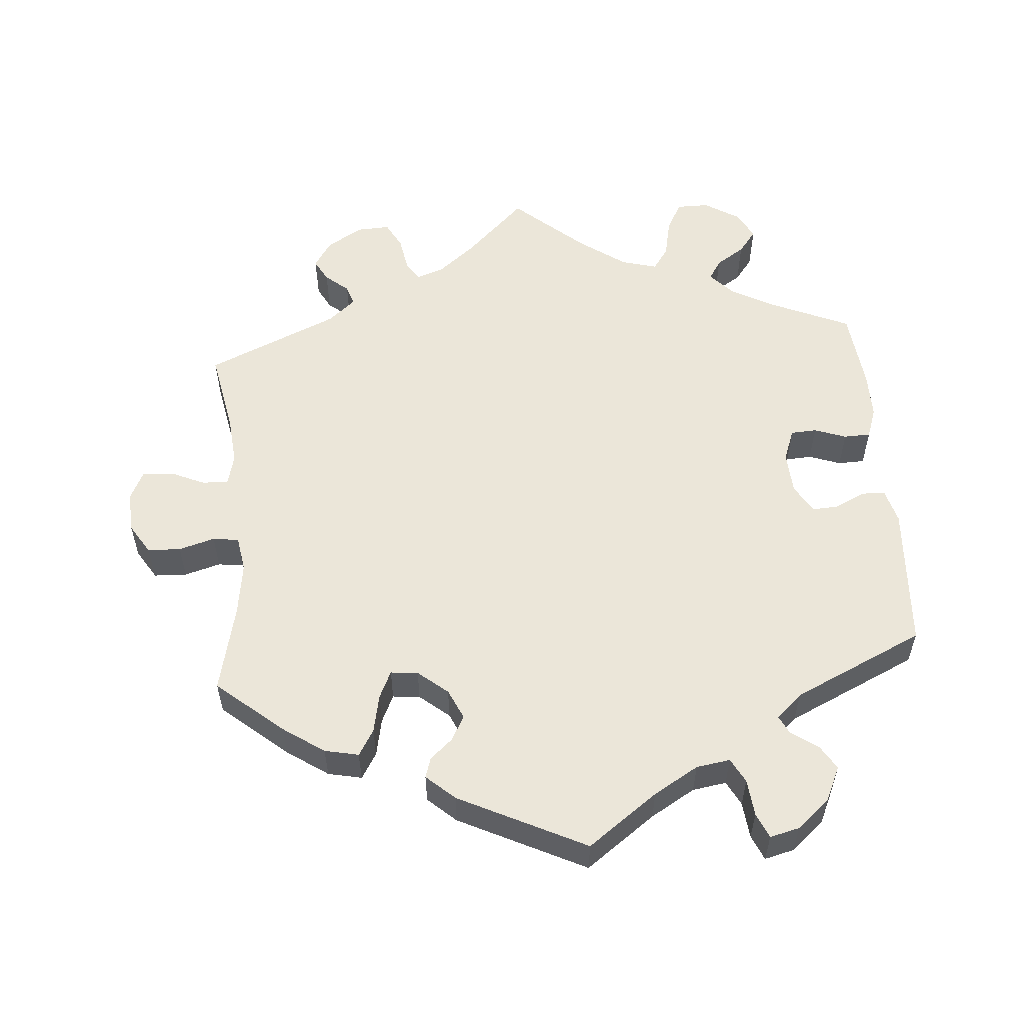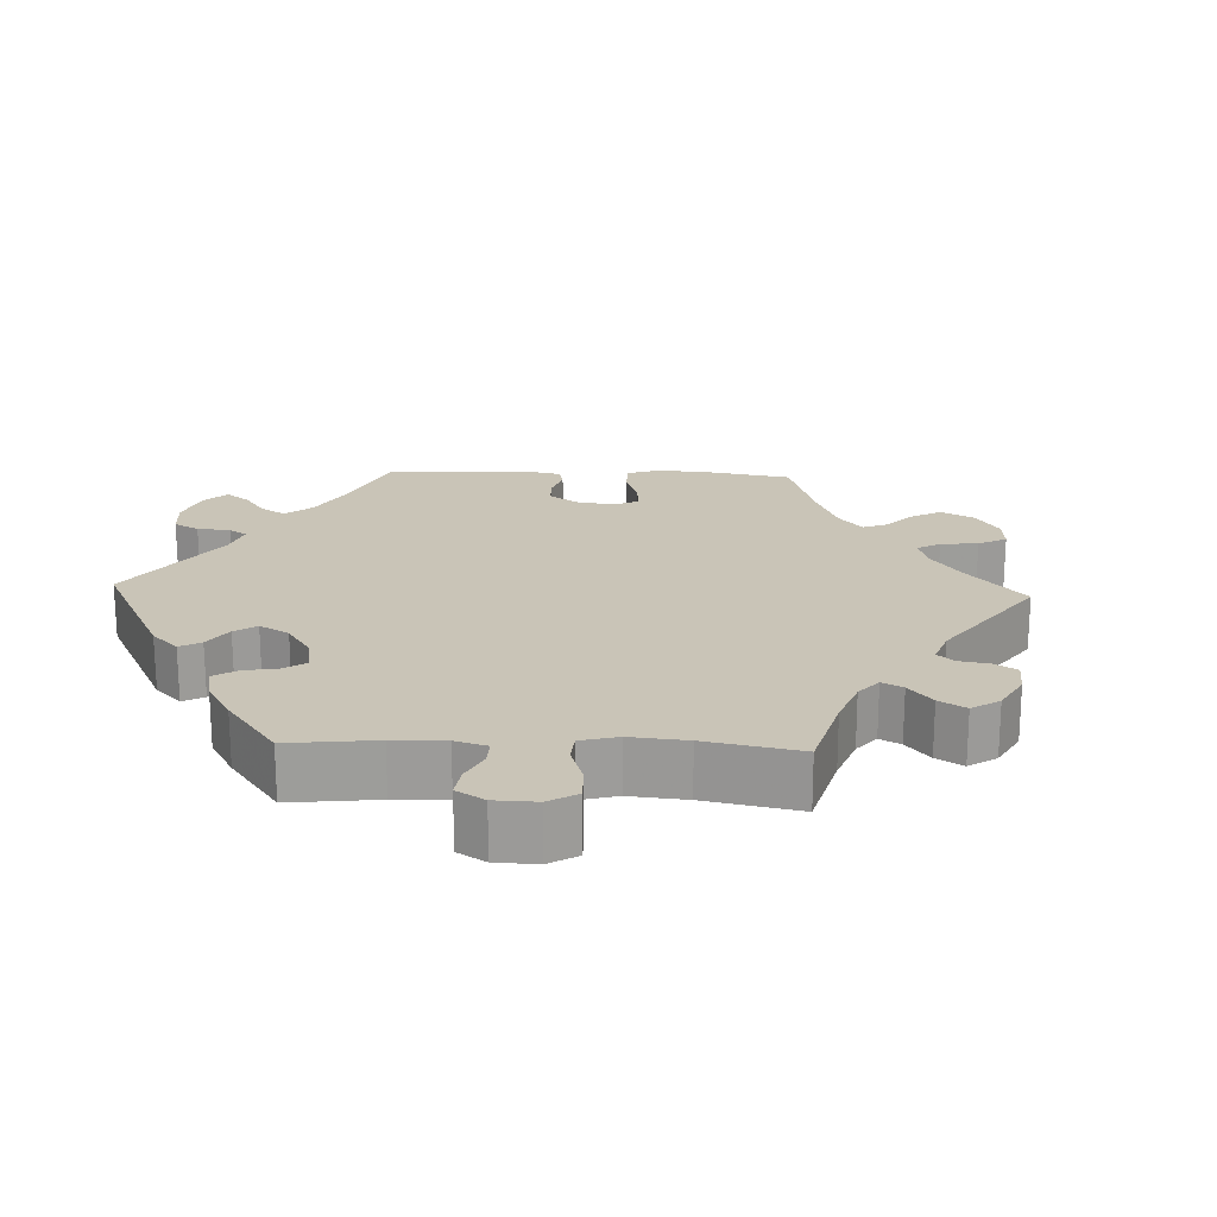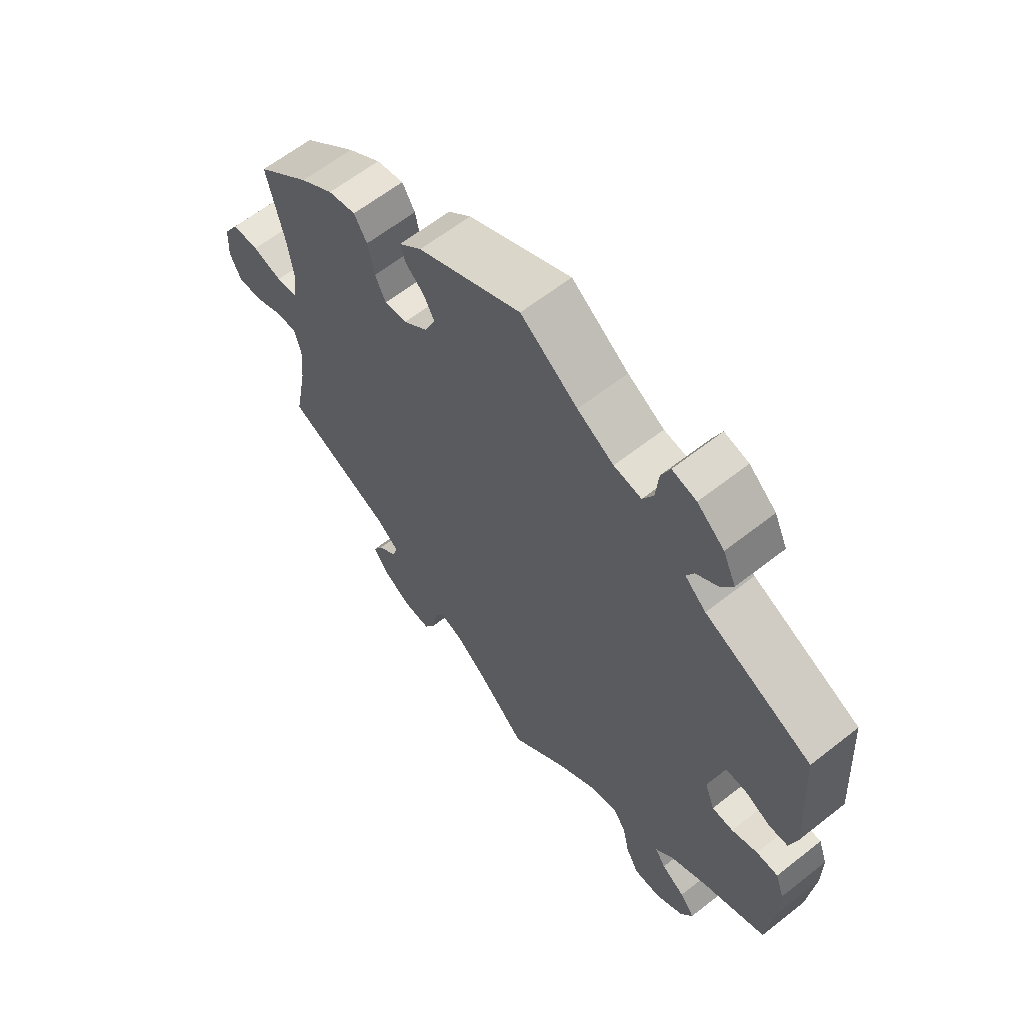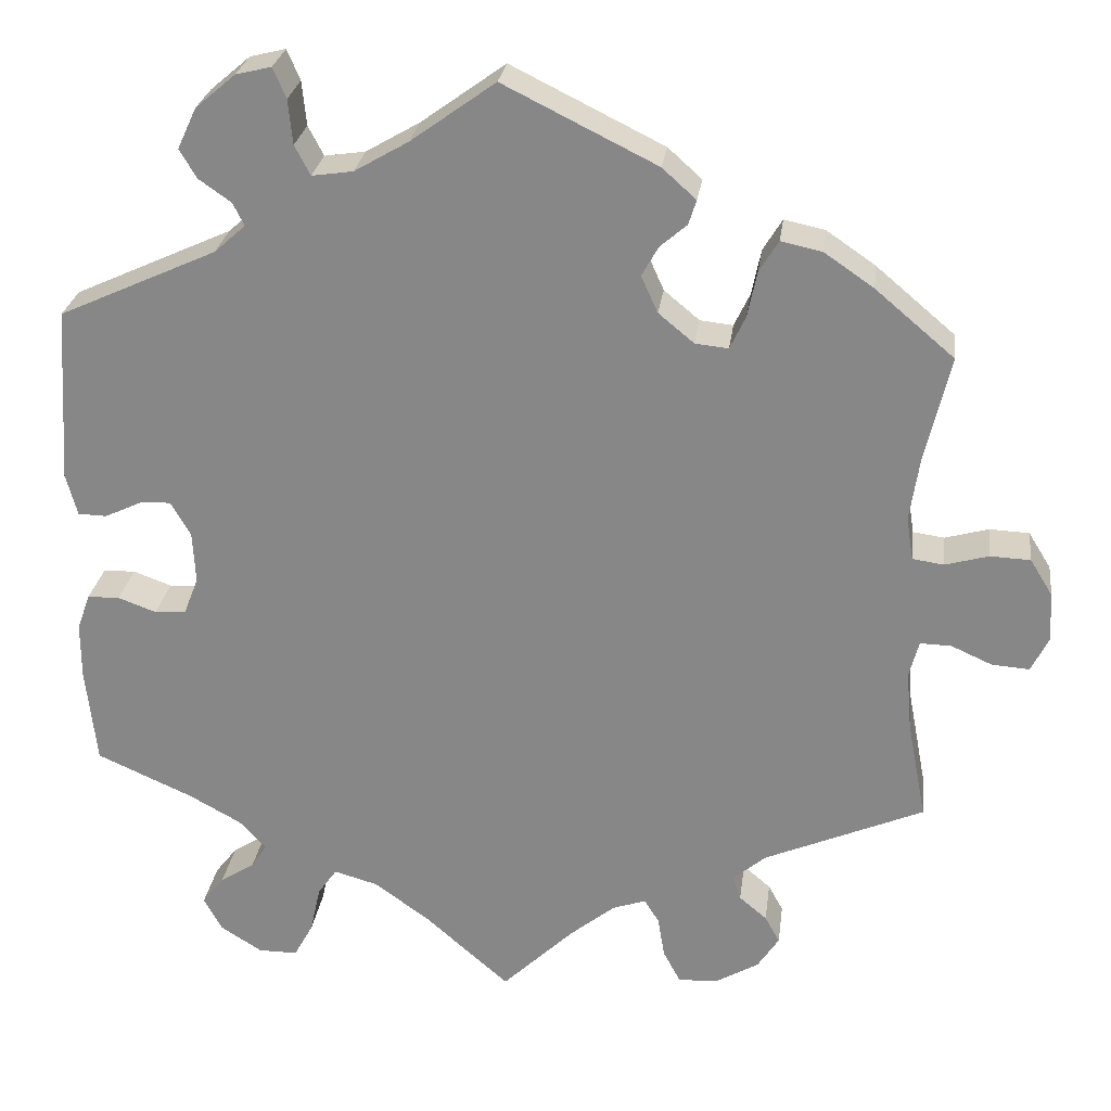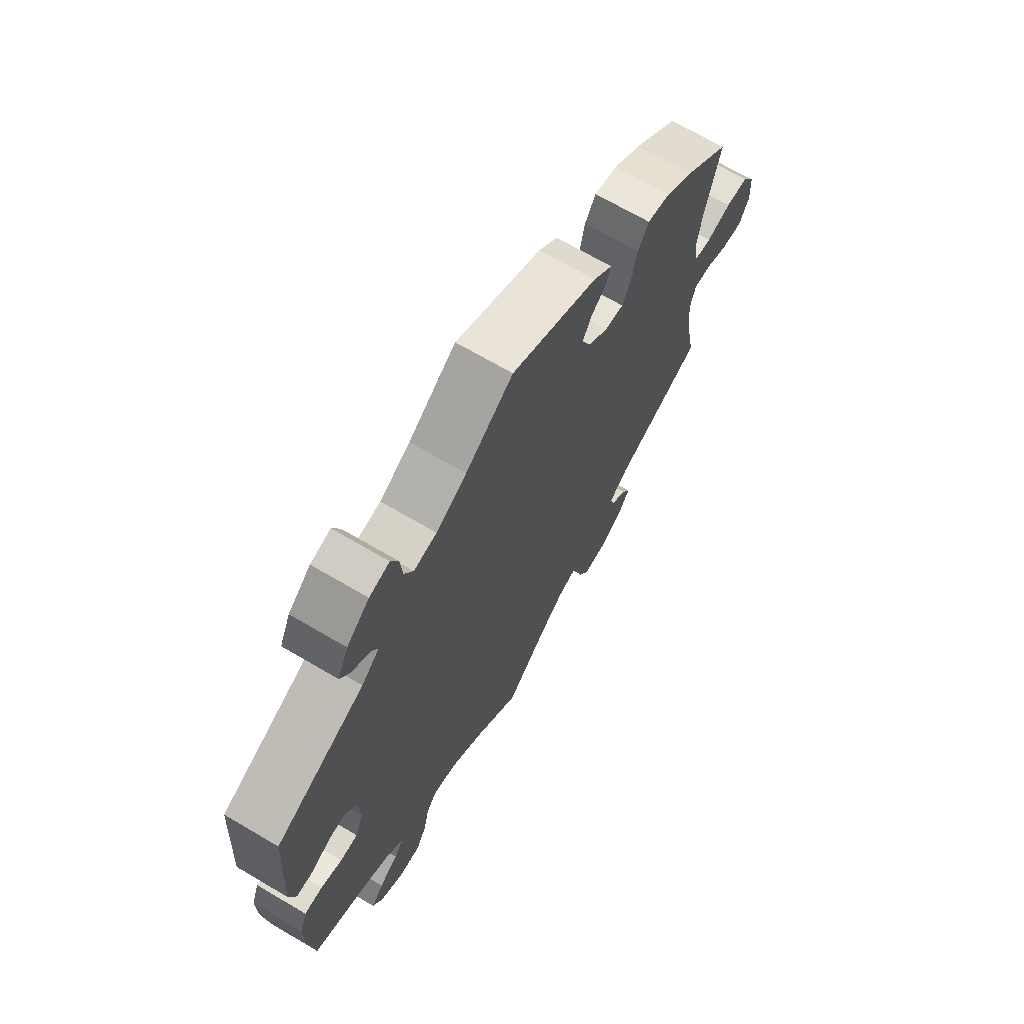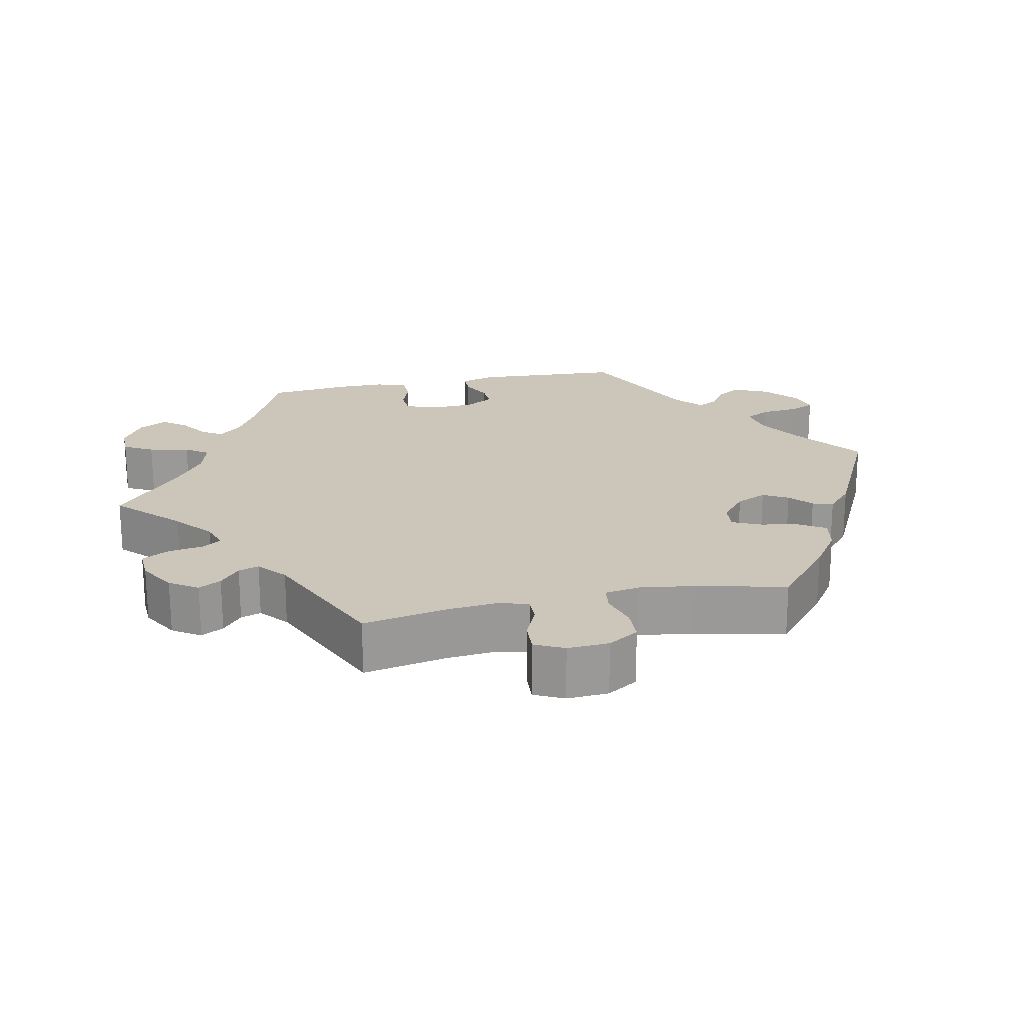
<metadata>
{"format":"obj","ext":"obj","renderer":"f3d","projection":"perspective","resolution":1024,"background":"white","views":[{"elev":55.9,"azim":-4.8,"up":"+Y"},{"elev":20.0,"azim":152.3,"up":"+Y"},{"elev":62.2,"azim":51.4,"up":"+Z"},{"elev":26.4,"azim":-172.5,"up":"+Z"},{"elev":68.9,"azim":120.5,"up":"+Z"},{"elev":20.9,"azim":-102.1,"up":"+Y"}]}
</metadata>
<code>
v -0.41 0.07 0.365
v -0.353 0.07 0.404
v -0.306 0.07 0.414
v -0.284 0.07 0.378
v -0.273 0.07 0.325
v -0.255 0.07 0.287
v -0.217 0.07 0.291
v -0.176 0.07 0.325
v -0.157 0.07 0.367
v -0.176 0.07 0.401
v -0.207 0.07 0.428
v -0.216 0.07 0.456
v -0.177 0.07 0.491
v -0.001 0.07 0.578
v 0.096 0.07 0.508
v 0.158 0.07 0.472
v 0.205 0.07 0.465
v 0.223 0.07 0.499
v 0.228 0.07 0.55
v 0.243 0.07 0.585
v 0.284 0.07 0.575
v 0.33 0.07 0.536
v 0.352 0.07 0.489
v 0.332 0.07 0.456
v 0.295 0.07 0.43
v 0.282 0.07 0.404
v 0.318 0.07 0.372
v 0.5 0.07 0.289
v 0.513 0.07 0.087
v 0.5 0.07 0.039
v 0.467 0.07 0.038
v 0.425 0.07 0.058
v 0.389 0.07 0.06
v 0.366 0.07 0.02
v 0.363 0.07 -0.039
v 0.38 0.07 -0.083
v 0.416 0.07 -0.085
v 0.46 0.07 -0.069
v 0.497 0.07 -0.07
v 0.512 0.07 -0.112
v 0.512 0.07 -0.177
v 0.5 0.07 -0.289
v 0.391 0.07 -0.337
v 0.329 0.07 -0.371
v 0.298 0.07 -0.404
v 0.316 0.07 -0.432
v 0.356 0.07 -0.458
v 0.381 0.07 -0.49
v 0.36 0.07 -0.529
v 0.312 0.07 -0.559
v 0.267 0.07 -0.559
v 0.245 0.07 -0.519
v 0.233 0.07 -0.464
v 0.211 0.07 -0.433
v 0.161 0.07 -0.447
v 0.098 0.07 -0.492
v 0 0.07 -0.578
v -0.083 0.07 -0.498
v -0.135 0.07 -0.456
v -0.173 0.07 -0.443
v -0.19 0.07 -0.47
v -0.198 0.07 -0.518
v -0.218 0.07 -0.555
v -0.263 0.07 -0.553
v -0.313 0.07 -0.524
v -0.338 0.07 -0.486
v -0.321 0.07 -0.455
v -0.289 0.07 -0.428
v -0.28 0.07 -0.4
v -0.318 0.07 -0.368
v -0.501 0.07 -0.289
v -0.479 0.07 -0.174
v -0.473 0.07 -0.106
v -0.484 0.07 -0.064
v -0.52 0.07 -0.065
v -0.567 0.07 -0.086
v -0.61 0.07 -0.089
v -0.63 0.07 -0.049
v -0.627 0.07 0.008
v -0.601 0.07 0.05
v -0.555 0.07 0.052
v -0.505 0.07 0.038
v -0.469 0.07 0.043
v -0.461 0.07 0.092
v -0.472 0.07 0.166
v -0.501 0.07 0.288
v -0.41 0 0.365
v -0.353 0 0.404
v -0.306 0 0.414
v -0.284 0 0.378
v -0.273 0 0.325
v -0.255 0 0.287
v -0.217 0 0.291
v -0.176 0 0.325
v -0.157 0 0.367
v -0.176 0 0.401
v -0.207 0 0.428
v -0.216 0 0.456
v -0.177 0 0.491
v -0.001 0 0.578
v 0.096 0 0.508
v 0.158 0 0.472
v 0.205 0 0.465
v 0.223 0 0.499
v 0.228 0 0.55
v 0.243 0 0.585
v 0.284 0 0.575
v 0.33 0 0.536
v 0.352 0 0.489
v 0.332 0 0.456
v 0.295 0 0.43
v 0.282 0 0.404
v 0.318 0 0.372
v 0.5 0 0.289
v 0.513 0 0.087
v 0.5 0 0.039
v 0.467 0 0.038
v 0.425 0 0.058
v 0.389 0 0.06
v 0.366 0 0.02
v 0.363 0 -0.039
v 0.38 0 -0.083
v 0.416 0 -0.085
v 0.46 0 -0.069
v 0.497 0 -0.07
v 0.512 0 -0.112
v 0.512 0 -0.177
v 0.5 0 -0.289
v 0.391 0 -0.337
v 0.329 0 -0.371
v 0.298 0 -0.404
v 0.316 0 -0.432
v 0.356 0 -0.458
v 0.381 0 -0.49
v 0.36 0 -0.529
v 0.312 0 -0.559
v 0.267 0 -0.559
v 0.245 0 -0.519
v 0.233 0 -0.464
v 0.211 0 -0.433
v 0.161 0 -0.447
v 0.098 0 -0.492
v 0 0 -0.578
v -0.083 0 -0.498
v -0.135 0 -0.456
v -0.173 0 -0.443
v -0.19 0 -0.47
v -0.198 0 -0.518
v -0.218 0 -0.555
v -0.263 0 -0.553
v -0.313 0 -0.524
v -0.338 0 -0.486
v -0.321 0 -0.455
v -0.289 0 -0.428
v -0.28 0 -0.4
v -0.318 0 -0.368
v -0.501 0 -0.289
v -0.479 0 -0.174
v -0.473 0 -0.106
v -0.484 0 -0.064
v -0.52 0 -0.065
v -0.567 0 -0.086
v -0.61 0 -0.089
v -0.63 0 -0.049
v -0.627 0 0.008
v -0.601 0 0.05
v -0.555 0 0.052
v -0.505 0 0.038
v -0.469 0 0.043
v -0.461 0 0.092
v -0.472 0 0.166
v -0.501 0 0.288
f 85 86 1 2
f 84 85 2 3
f 83 84 3 4
f 79 80 81 82
f 79 82 83
f 78 79 83
f 75 76 77 78
f 74 75 78 83
f 73 74 83 4
f 70 71 72
f 69 70 72 73
f 65 66 67 68
f 65 68 69
f 64 65 69
f 61 62 63 64
f 60 61 64 69
f 59 60 69 73
f 56 57 58
f 55 56 58 59
f 54 55 59 73
f 50 51 52 53
f 50 53 54
f 49 50 54
f 46 47 48 49
f 45 46 49 54
f 44 45 54 73
f 40 41 42 43
f 37 38 39 40
f 36 37 40 43
f 35 36 43 44
f 29 30 31 32
f 27 28 29 32
f 26 27 32 33
f 22 23 24 25
f 22 25 26
f 21 22 26
f 18 19 20 21
f 17 18 21 26
f 16 17 26 33
f 12 13 14 15
f 10 11 12 15
f 9 10 15 16
f 8 9 16 33
f 73 4 5
f 73 5 6
f 34 35 44 73
f 34 73 6 7
f 7 8 33 34
f 88 87 172 171
f 89 88 171 170
f 90 89 170 169
f 168 167 166 165
f 169 168 165
f 169 165 164
f 164 163 162 161
f 169 164 161 160
f 90 169 160 159
f 158 157 156
f 159 158 156 155
f 154 153 152 151
f 155 154 151
f 155 151 150
f 150 149 148 147
f 155 150 147 146
f 159 155 146 145
f 144 143 142
f 145 144 142 141
f 159 145 141 140
f 139 138 137 136
f 140 139 136
f 140 136 135
f 135 134 133 132
f 140 135 132 131
f 159 140 131 130
f 129 128 127 126
f 126 125 124 123
f 129 126 123 122
f 130 129 122 121
f 118 117 116 115
f 118 115 114 113
f 119 118 113 112
f 111 110 109 108
f 112 111 108
f 112 108 107
f 107 106 105 104
f 112 107 104 103
f 119 112 103 102
f 101 100 99 98
f 101 98 97 96
f 102 101 96 95
f 119 102 95 94
f 91 90 159
f 92 91 159
f 159 130 121 120
f 93 92 159 120
f 120 119 94 93
f 1 87 88 2
f 2 88 89 3
f 3 89 90 4
f 4 90 91 5
f 5 91 92 6
f 6 92 93 7
f 7 93 94 8
f 8 94 95 9
f 9 95 96 10
f 10 96 97 11
f 11 97 98 12
f 12 98 99 13
f 13 99 100 14
f 14 100 101 15
f 15 101 102 16
f 16 102 103 17
f 17 103 104 18
f 18 104 105 19
f 19 105 106 20
f 20 106 107 21
f 21 107 108 22
f 22 108 109 23
f 23 109 110 24
f 24 110 111 25
f 25 111 112 26
f 26 112 113 27
f 27 113 114 28
f 28 114 115 29
f 29 115 116 30
f 30 116 117 31
f 31 117 118 32
f 32 118 119 33
f 33 119 120 34
f 34 120 121 35
f 35 121 122 36
f 36 122 123 37
f 37 123 124 38
f 38 124 125 39
f 39 125 126 40
f 40 126 127 41
f 41 127 128 42
f 42 128 129 43
f 43 129 130 44
f 44 130 131 45
f 45 131 132 46
f 46 132 133 47
f 47 133 134 48
f 48 134 135 49
f 49 135 136 50
f 50 136 137 51
f 51 137 138 52
f 52 138 139 53
f 53 139 140 54
f 54 140 141 55
f 55 141 142 56
f 56 142 143 57
f 57 143 144 58
f 58 144 145 59
f 59 145 146 60
f 60 146 147 61
f 61 147 148 62
f 62 148 149 63
f 63 149 150 64
f 64 150 151 65
f 65 151 152 66
f 66 152 153 67
f 67 153 154 68
f 68 154 155 69
f 69 155 156 70
f 70 156 157 71
f 71 157 158 72
f 72 158 159 73
f 73 159 160 74
f 74 160 161 75
f 75 161 162 76
f 76 162 163 77
f 77 163 164 78
f 78 164 165 79
f 79 165 166 80
f 80 166 167 81
f 81 167 168 82
f 82 168 169 83
f 83 169 170 84
f 84 170 171 85
f 85 171 172 86
f 86 172 87 1

</code>
